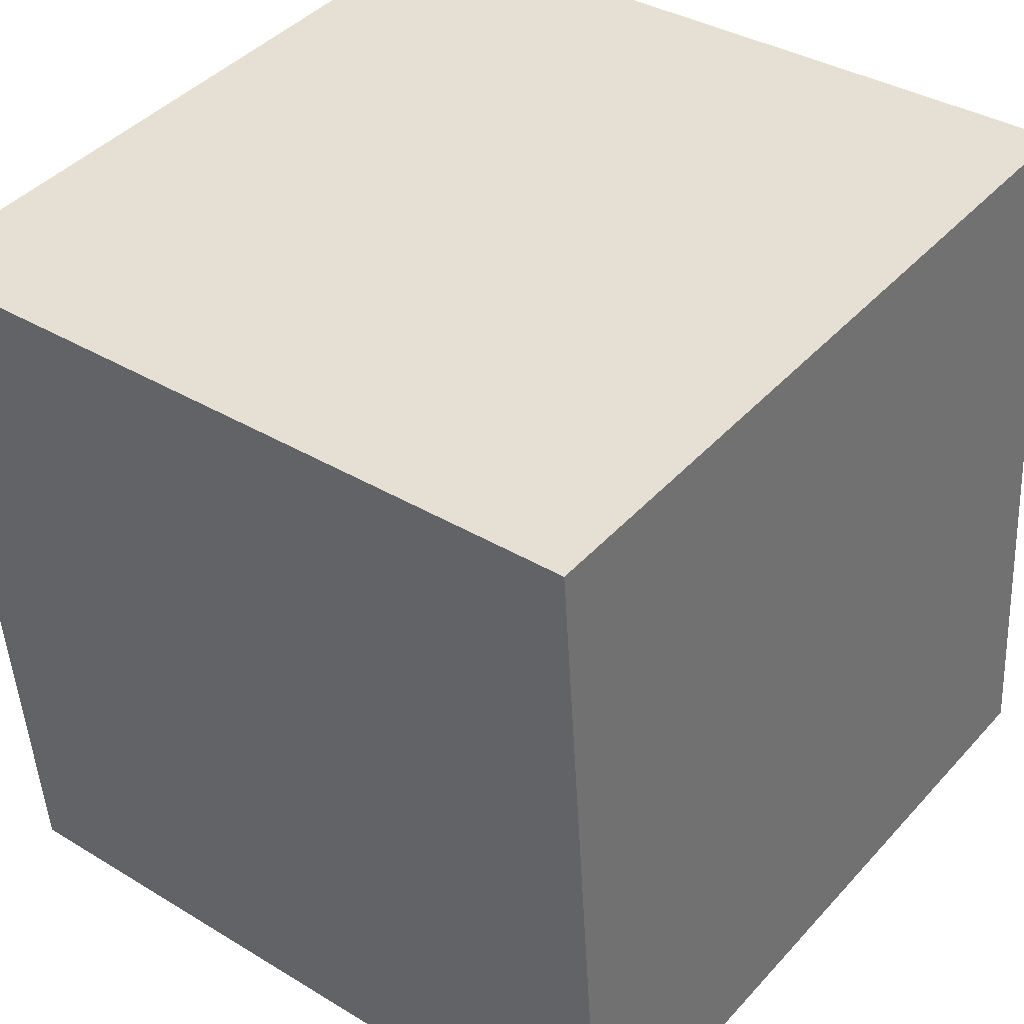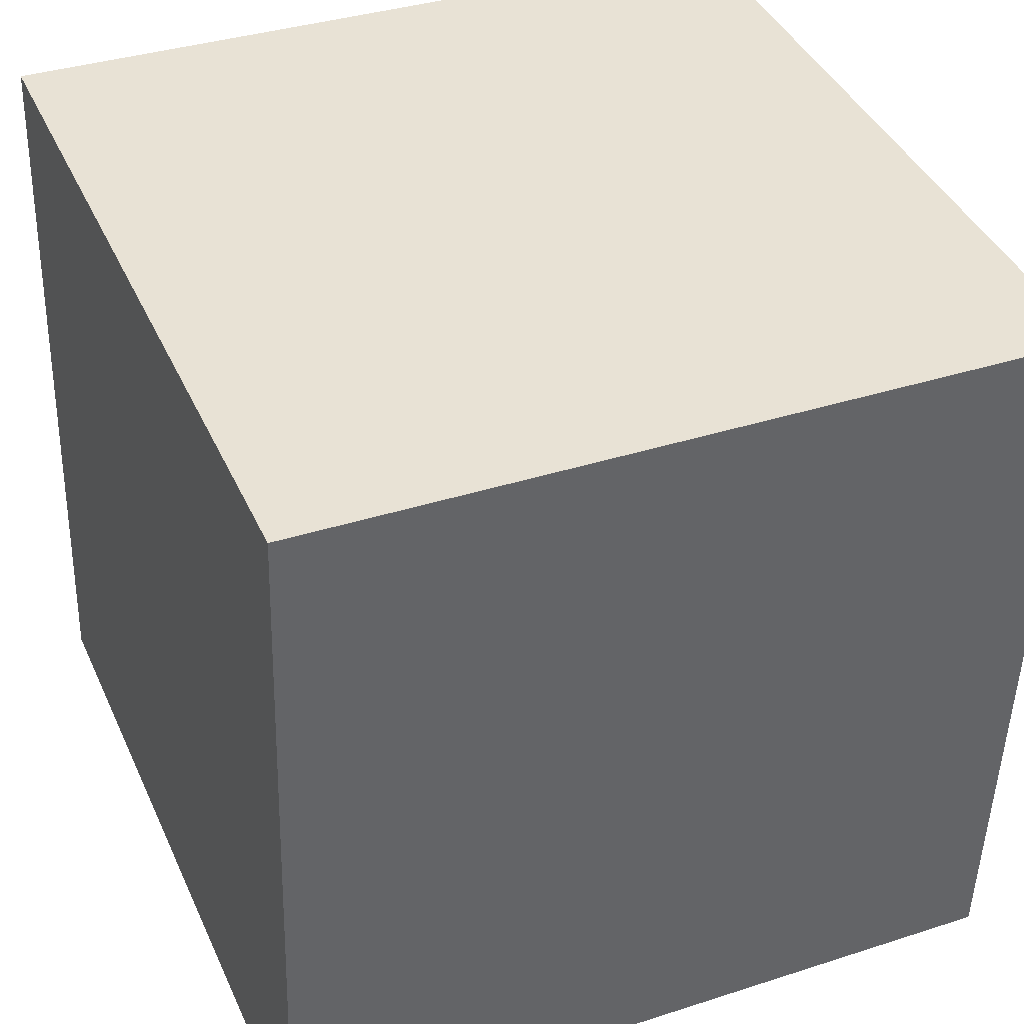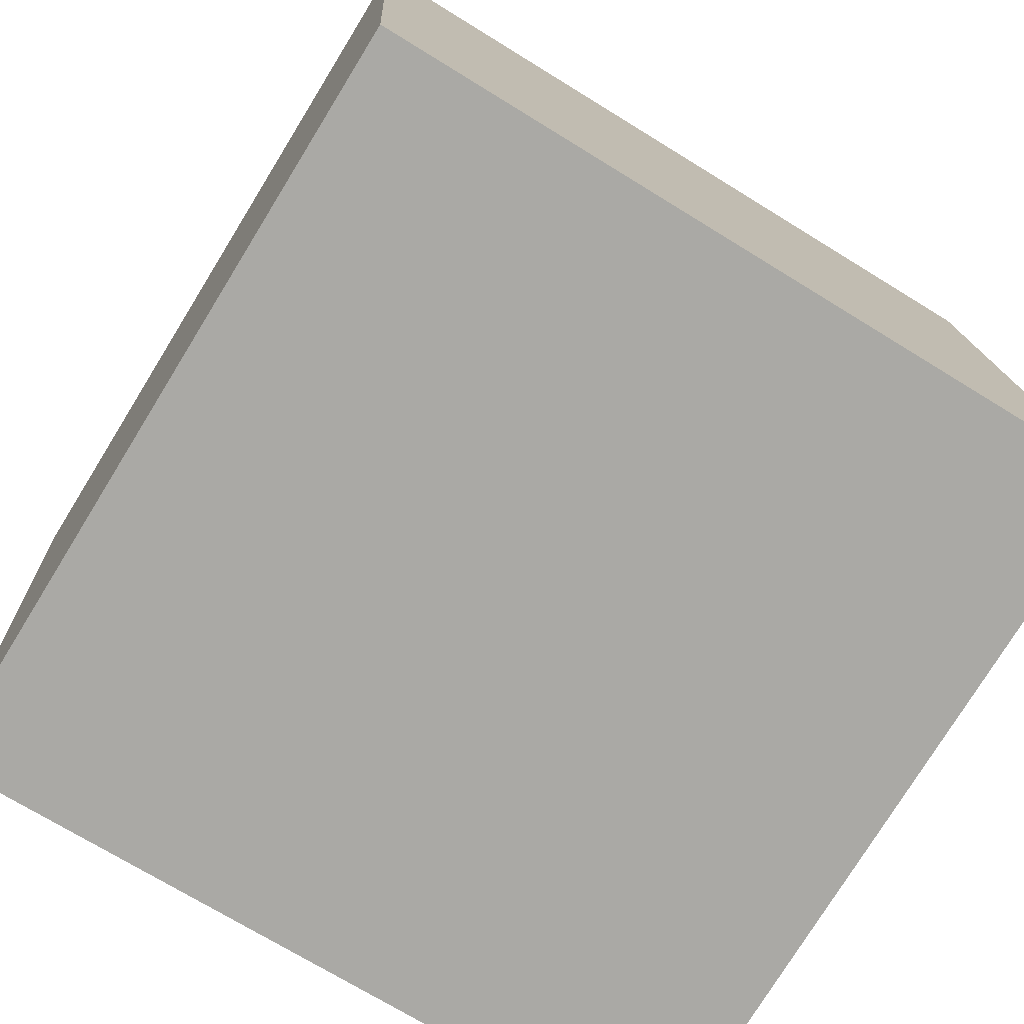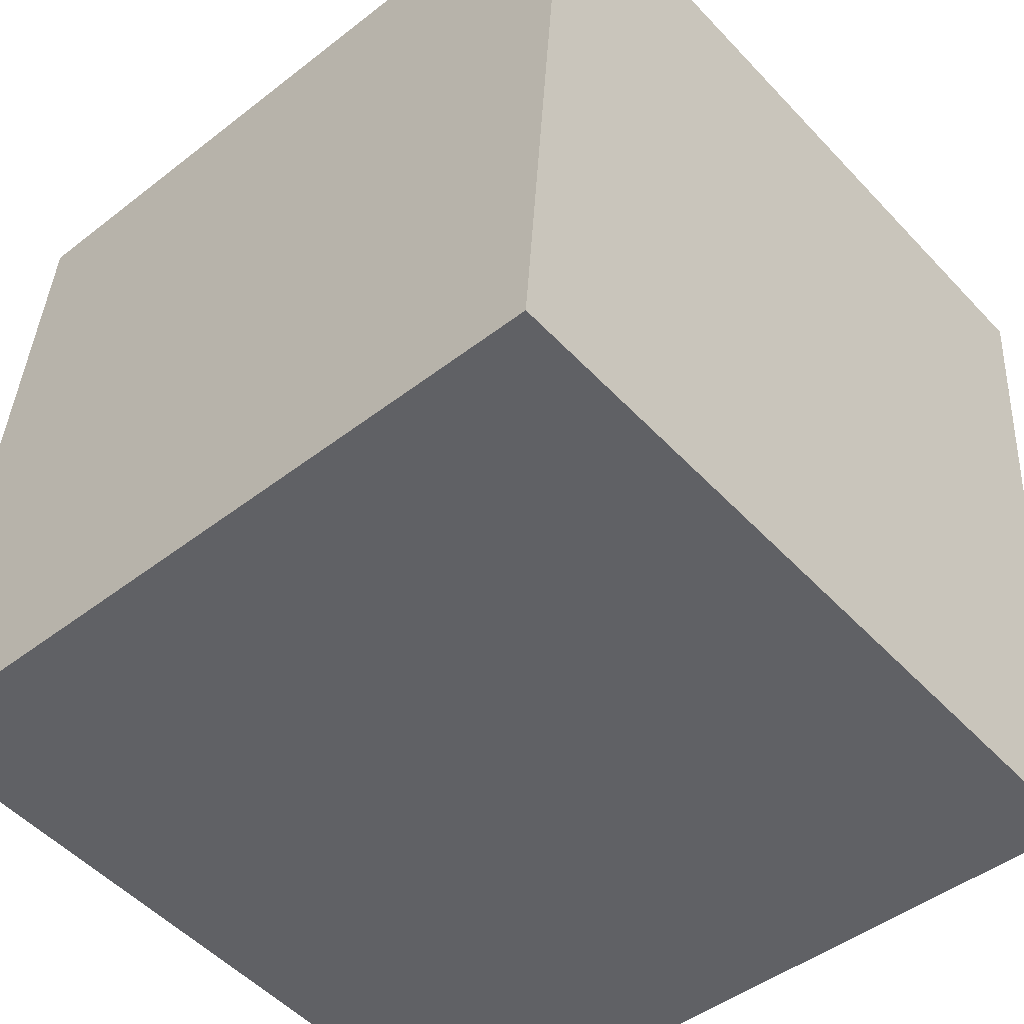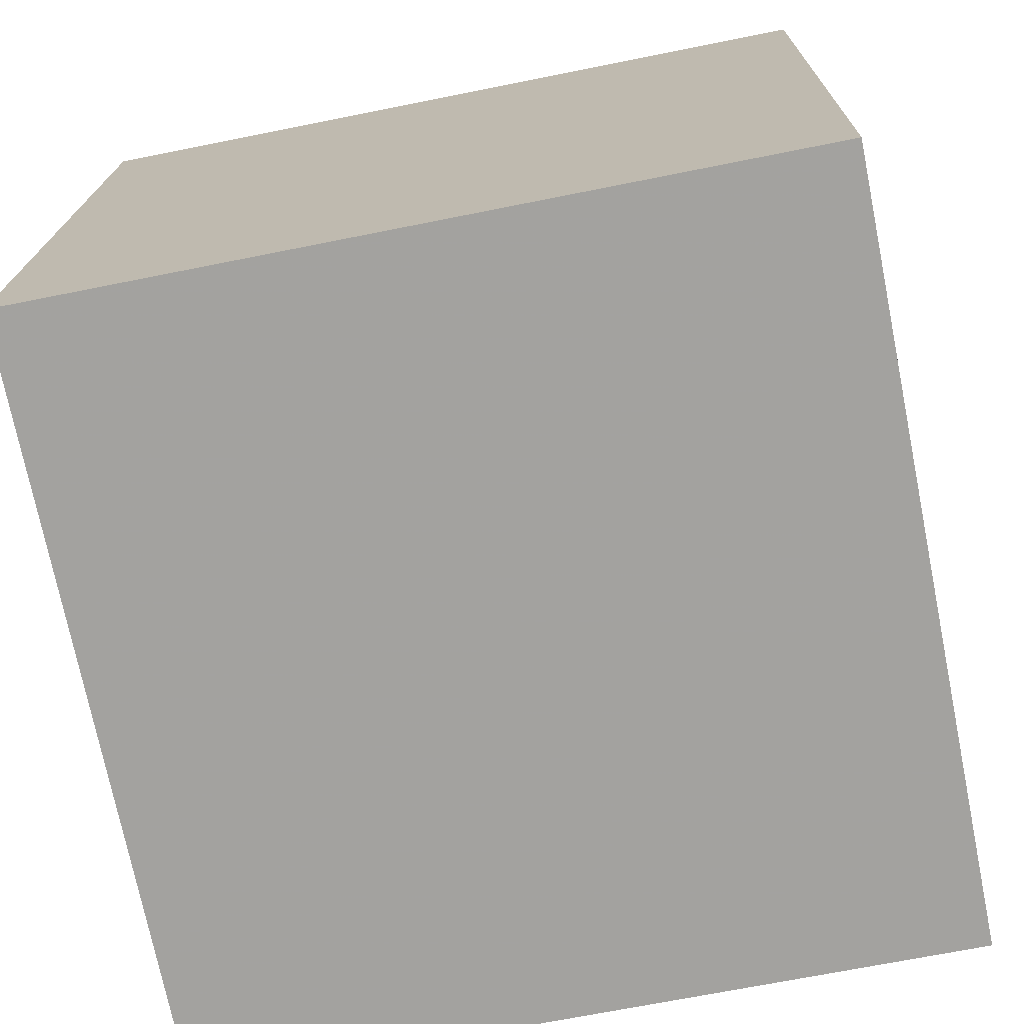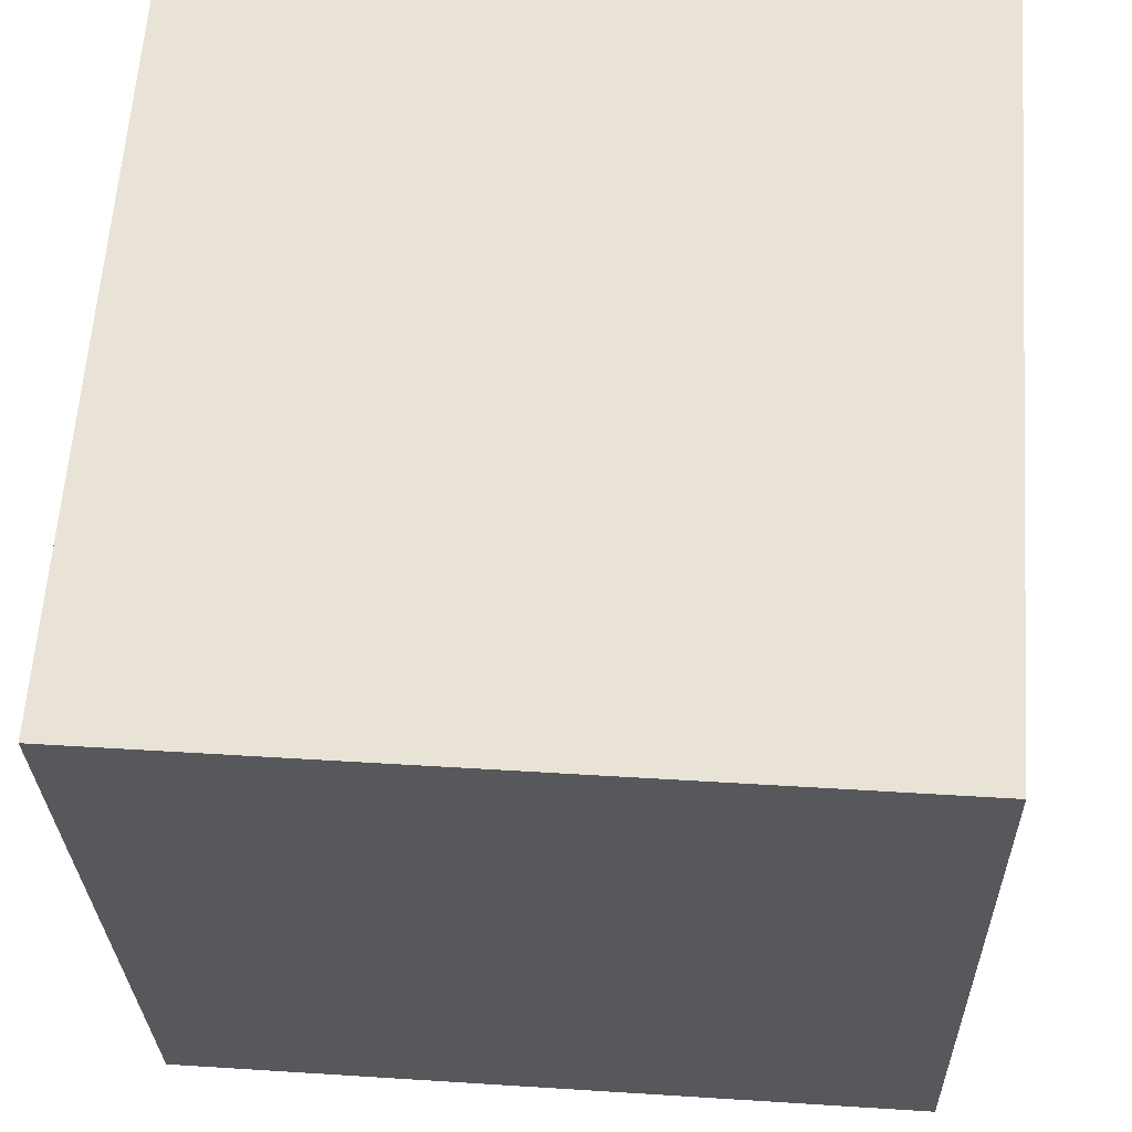
<metadata>
{"format":"obj","ext":"obj","renderer":"f3d","projection":"perspective","resolution":1024,"background":"white","views":[{"elev":42.6,"azim":128.3,"up":"+Y"},{"elev":36.2,"azim":-22.9,"up":"+Y"},{"elev":-71.6,"azim":148.3,"up":"+Z"},{"elev":-52.0,"azim":-48.4,"up":"+Z"},{"elev":-68.7,"azim":-168.6,"up":"+Y"},{"elev":-28.3,"azim":-88.6,"up":"+Y"}]}
</metadata>
<code>
v 0.4 3.589 -1.236
v 0.4 3.532 -0.4385
v 0.4 2.791 -1.294
v 0.4 2.734 -0.4958
v -0.4 3.589 -1.236
v -0.4 3.532 -0.4385
v -0.4 2.791 -1.294
v -0.4 2.734 -0.4958
f 2 3 1
f 4 7 3
f 8 5 7
f 6 1 5
f 7 1 3
f 4 6 8
f 2 4 3
f 4 8 7
f 8 6 5
f 6 2 1
f 7 5 1
f 4 2 6

</code>
